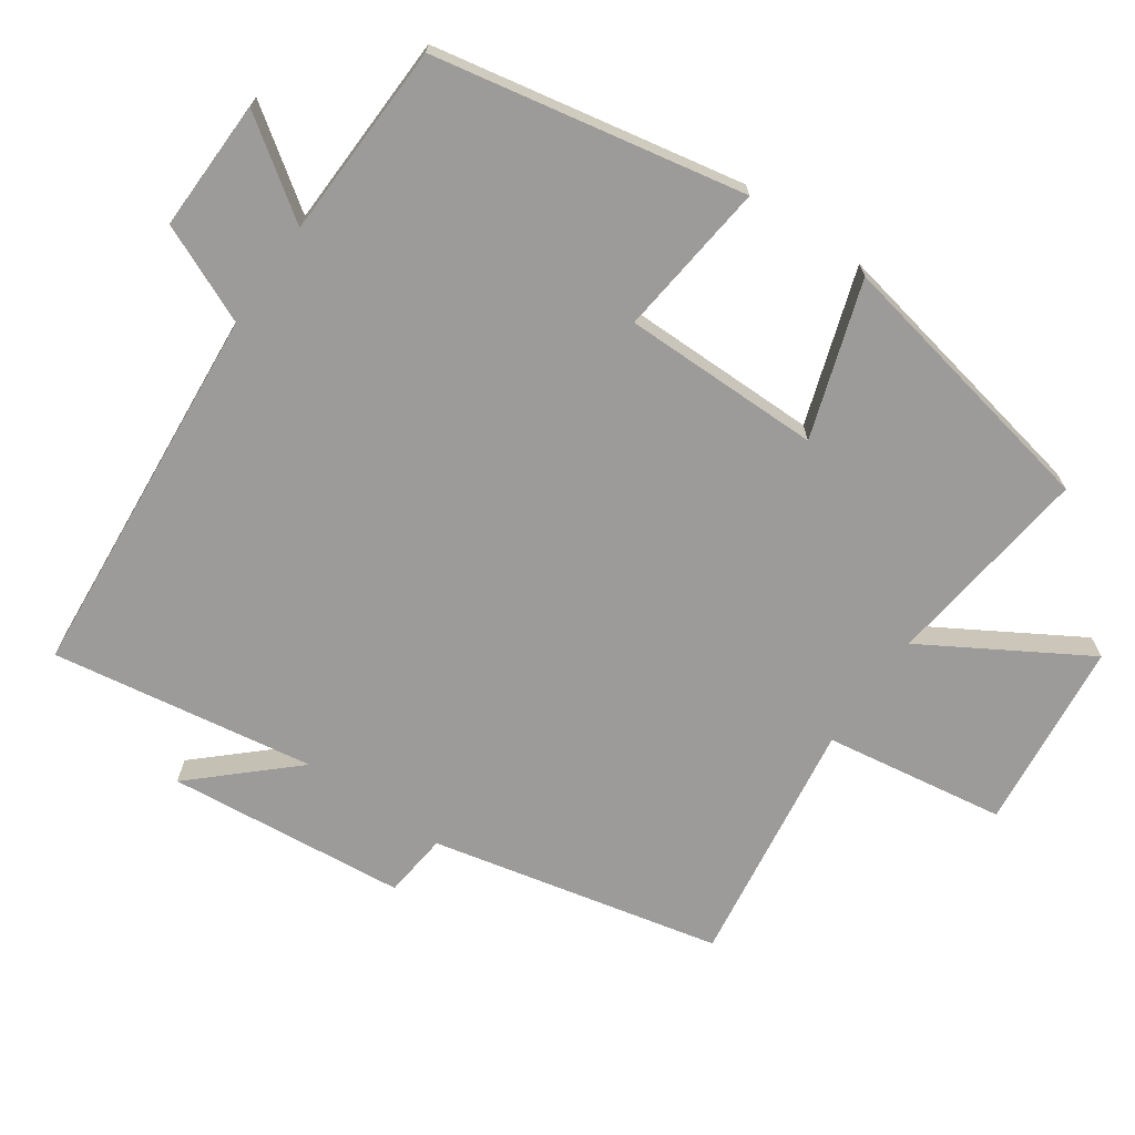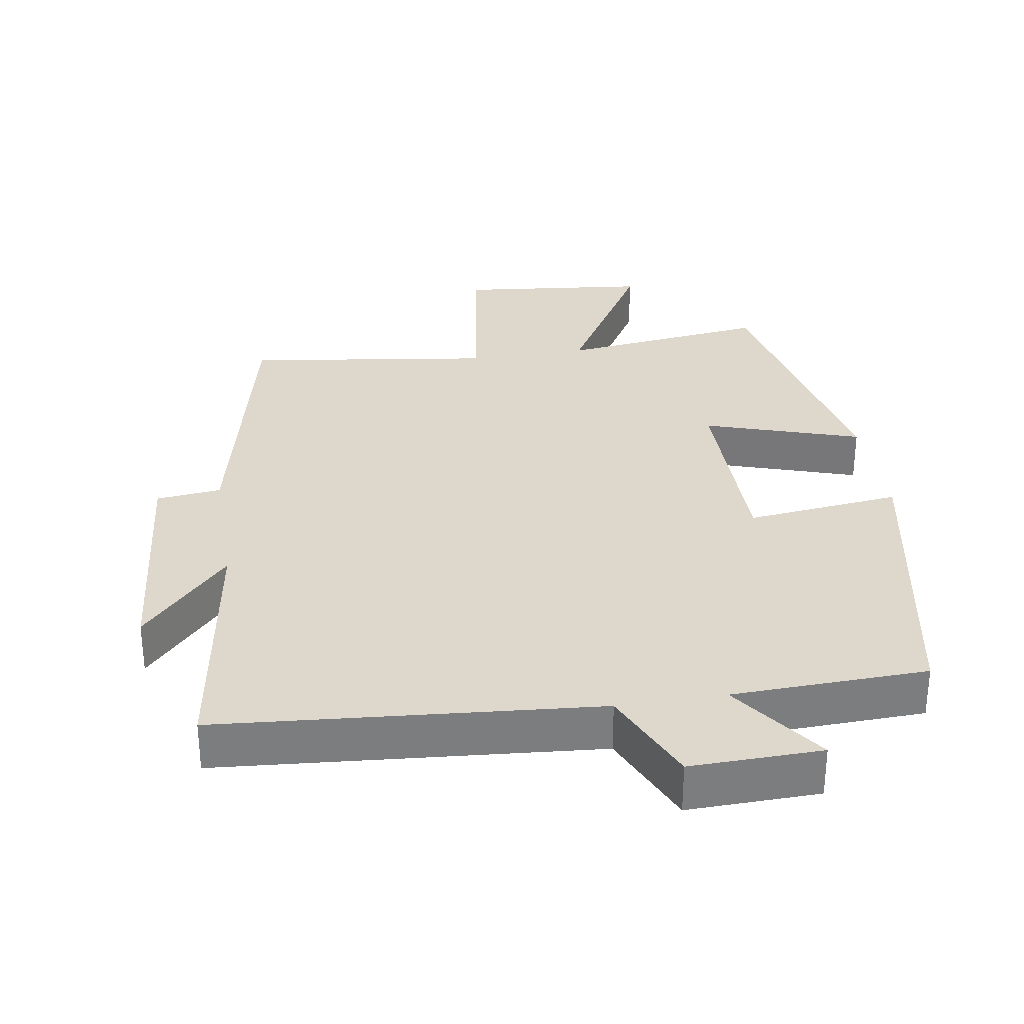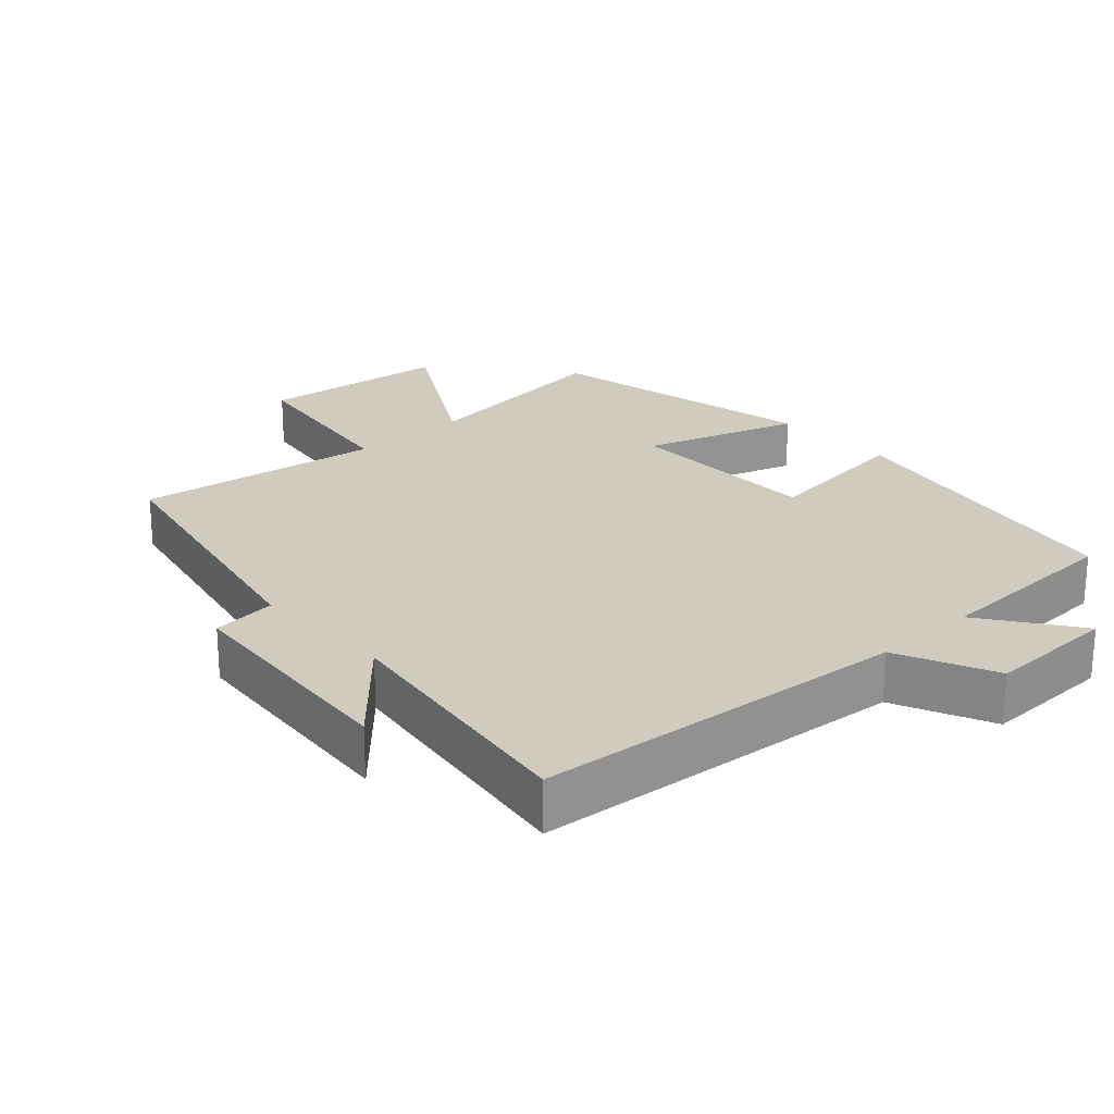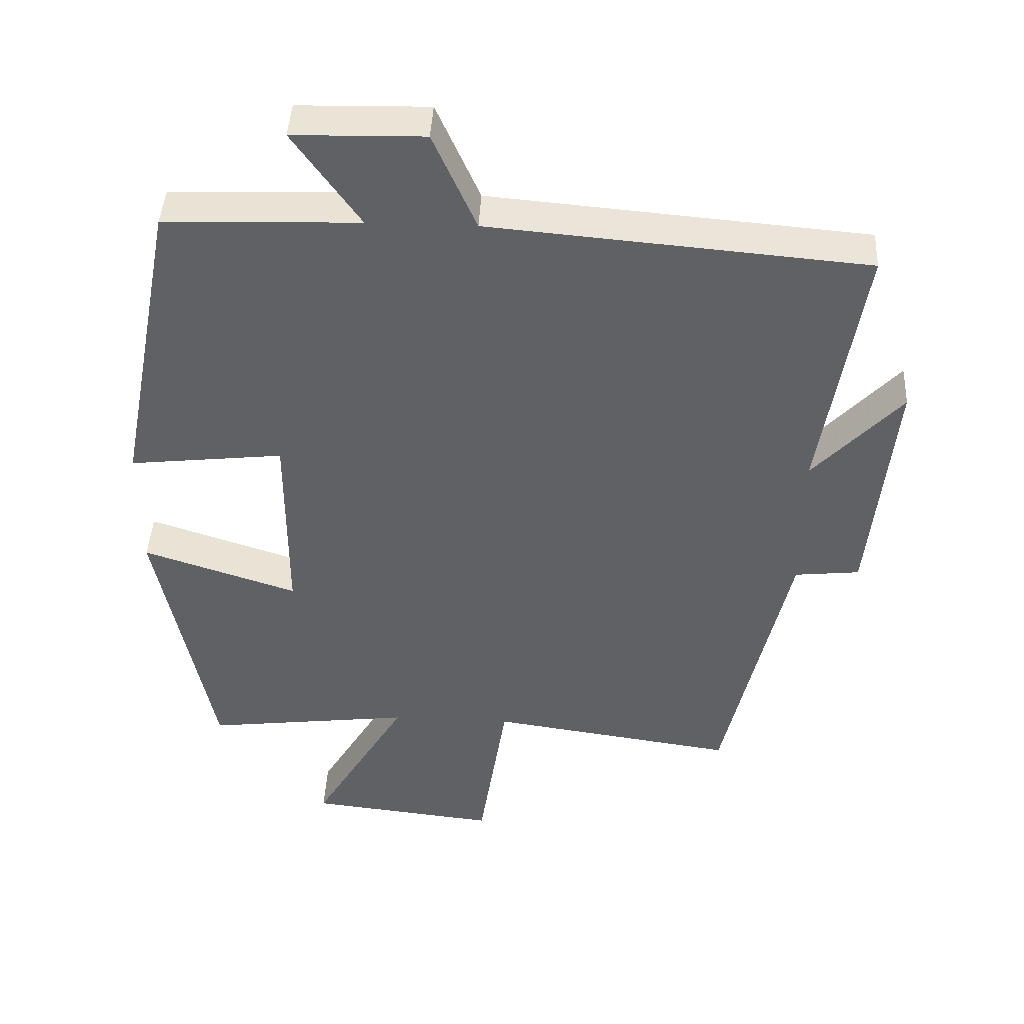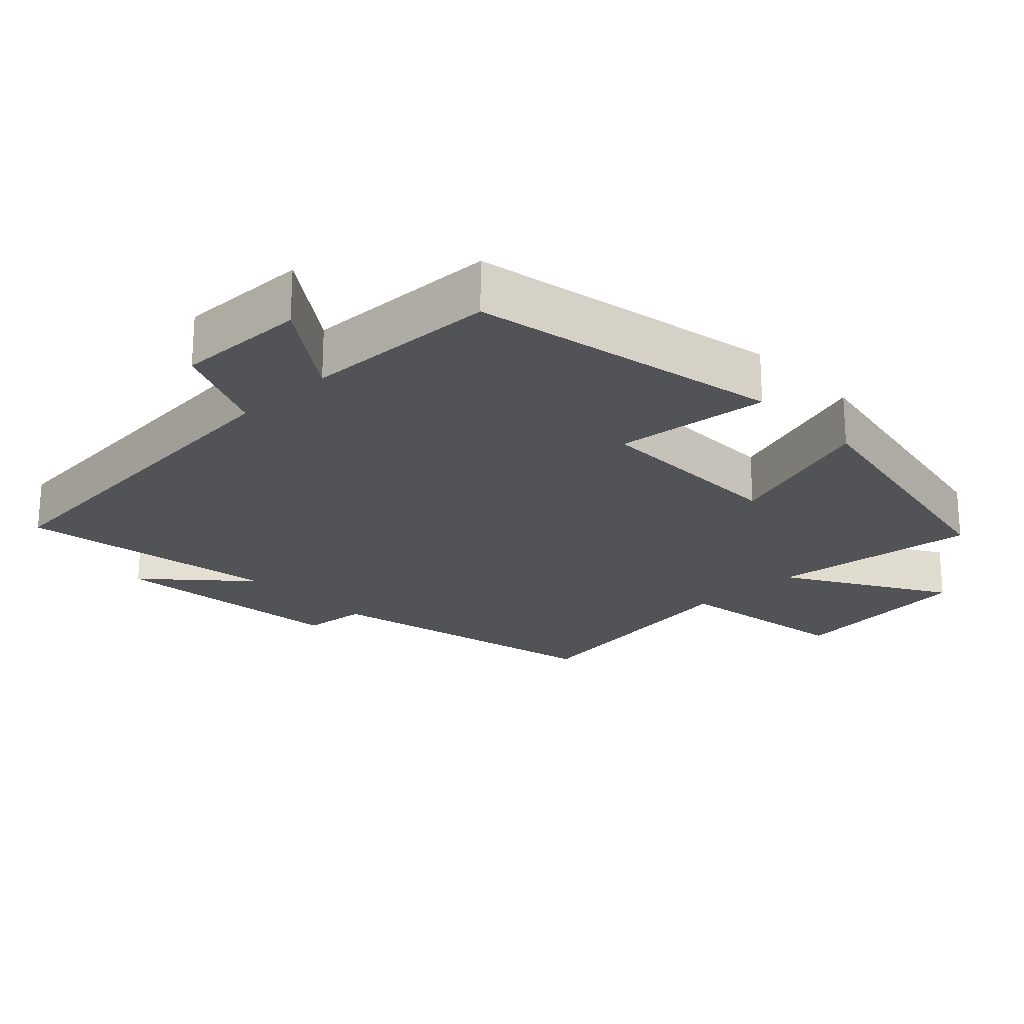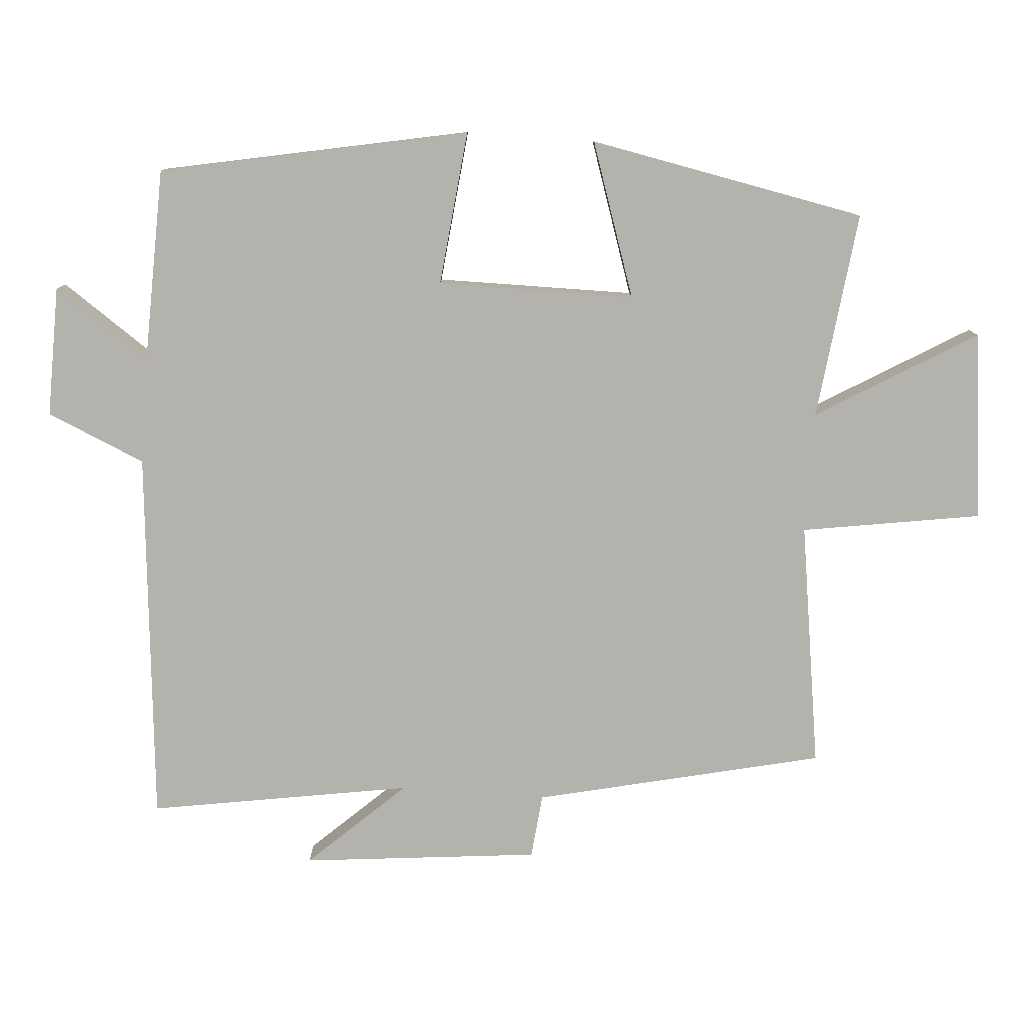
<metadata>
{"format":"obj","ext":"obj","renderer":"f3d","projection":"perspective","resolution":1024,"background":"white","views":[{"elev":-69.7,"azim":55.2,"up":"+Y"},{"elev":31.4,"azim":-9.3,"up":"+Y"},{"elev":23.4,"azim":-42.8,"up":"+Y"},{"elev":43.3,"azim":-177.1,"up":"+Z"},{"elev":-22.4,"azim":44.0,"up":"+Y"},{"elev":-79.5,"azim":85.9,"up":"+Y"}]}
</metadata>
<code>
v 0.421 0.07 -0.537
v 0.123 0.07 -0.5
v 0.259 0.07 -0.729
v -0.013 0.07 -0.759
v -0.053 0.07 -0.5
v -0.407 0.07 -0.551
v -0.5 0.07 -0.137
v -0.593 0.07 -0.127
v -0.627 0.07 0.215
v -0.5 0.07 0.077
v -0.56 0.07 0.454
v -0.02 0.07 0.5
v 0.042 0.07 0.641
v 0.23 0.07 0.637
v 0.134 0.07 0.5
v 0.414 0.07 0.491
v 0.5 0.07 0.047
v 0.278 0.07 0.072
v 0.278 0.07 -0.212
v 0.5 0.07 -0.139
v 0.421 0 -0.537
v 0.123 0 -0.5
v 0.259 0 -0.729
v -0.013 0 -0.759
v -0.053 0 -0.5
v -0.407 0 -0.551
v -0.5 0 -0.137
v -0.593 0 -0.127
v -0.627 0 0.215
v -0.5 0 0.077
v -0.56 0 0.454
v -0.02 0 0.5
v 0.042 0 0.641
v 0.23 0 0.637
v 0.134 0 0.5
v 0.414 0 0.491
v 0.5 0 0.047
v 0.278 0 0.072
v 0.278 0 -0.212
v 0.5 0 -0.139
f 19 20 1 2
f 18 19 2
f 15 16 17 18
f 15 18 2
f 12 13 14 15
f 12 15 2
f 11 12 2
f 10 11 2
f 7 8 9 10
f 5 6 7 10
f 5 10 2 3
f 3 4 5
f 22 21 40 39
f 22 39 38
f 38 37 36 35
f 22 38 35
f 35 34 33 32
f 22 35 32
f 22 32 31
f 22 31 30
f 30 29 28 27
f 30 27 26 25
f 23 22 30 25
f 25 24 23
f 1 21 22 2
f 2 22 23 3
f 3 23 24 4
f 4 24 25 5
f 5 25 26 6
f 6 26 27 7
f 7 27 28 8
f 8 28 29 9
f 9 29 30 10
f 10 30 31 11
f 11 31 32 12
f 12 32 33 13
f 13 33 34 14
f 14 34 35 15
f 15 35 36 16
f 16 36 37 17
f 17 37 38 18
f 18 38 39 19
f 19 39 40 20
f 20 40 21 1

</code>
